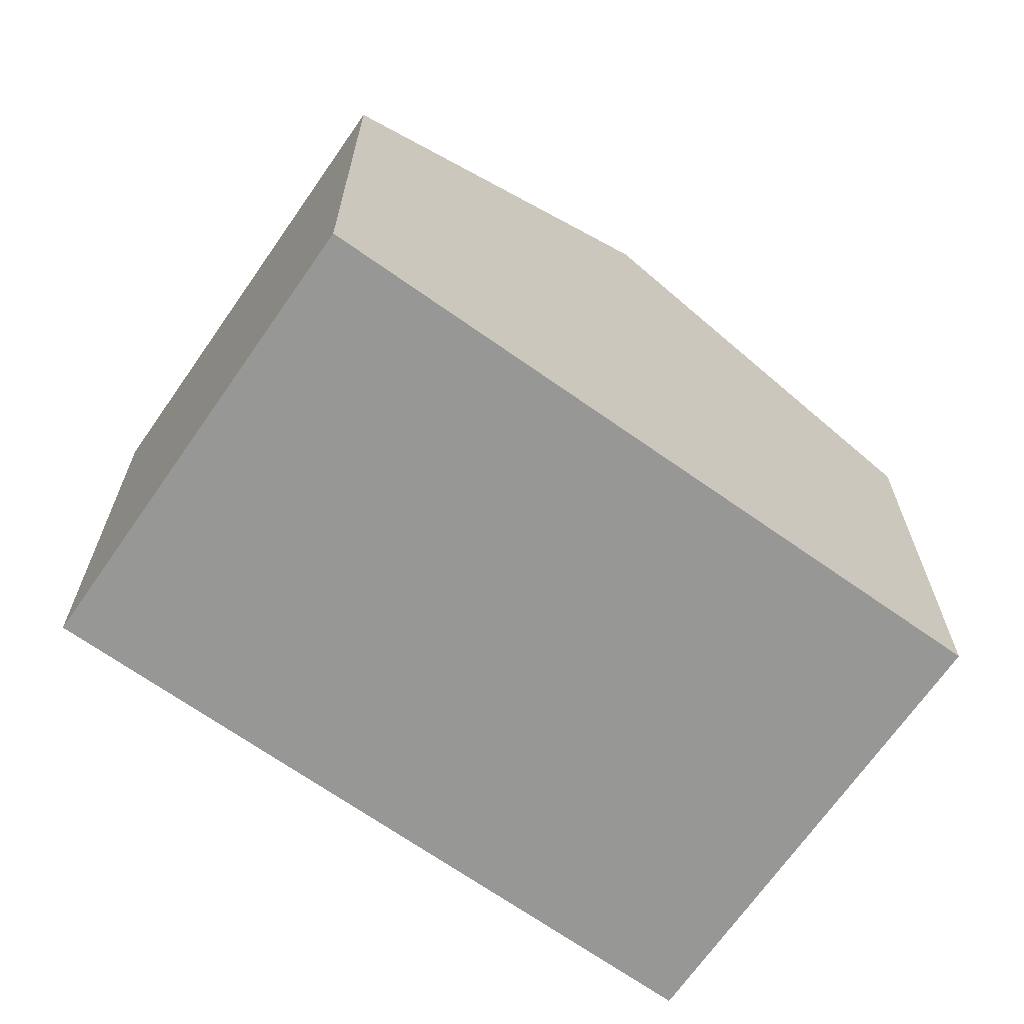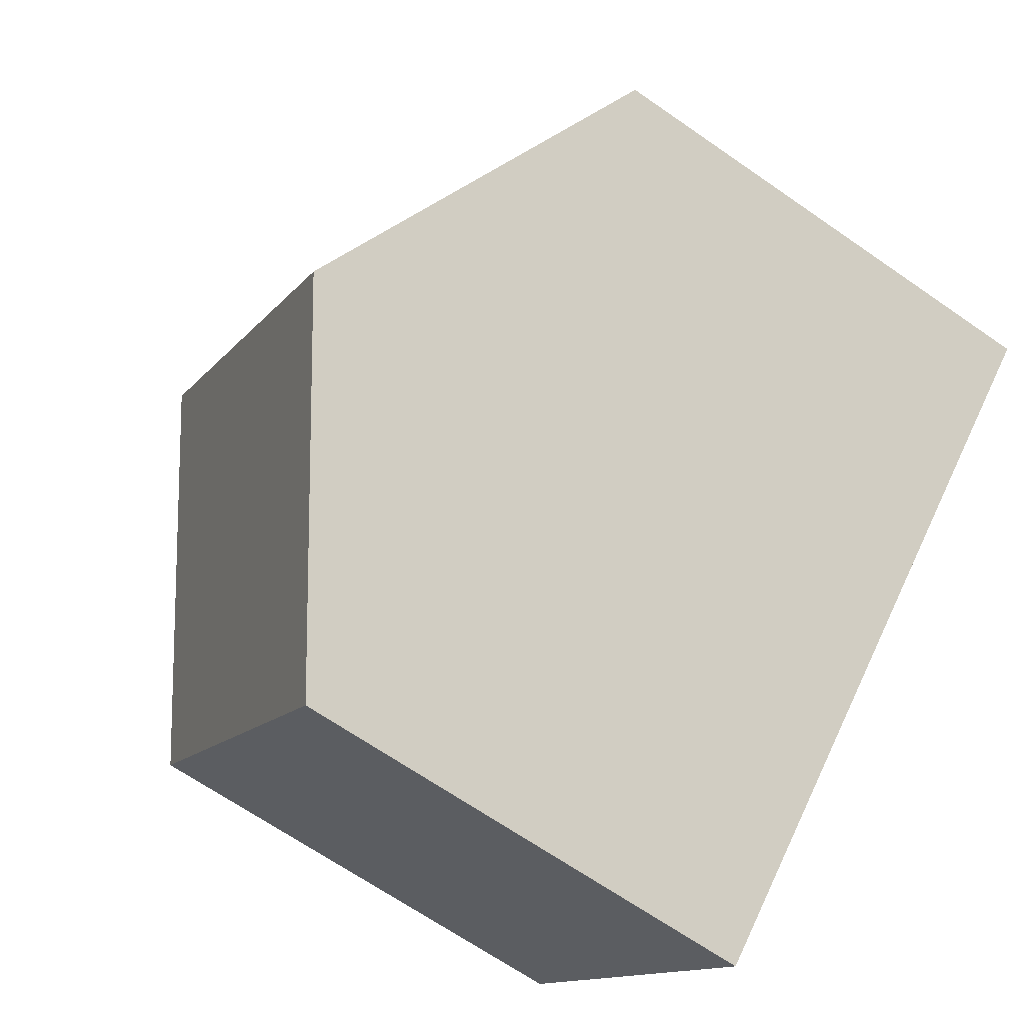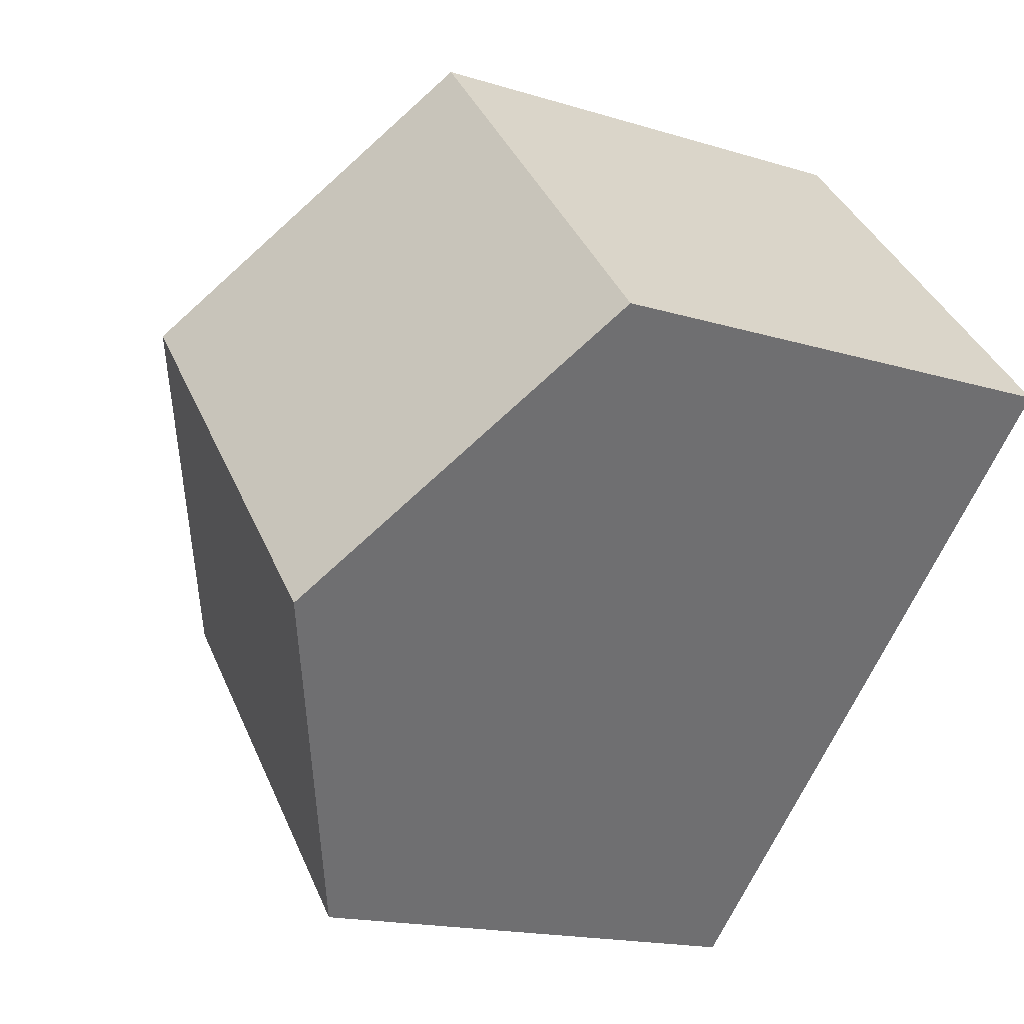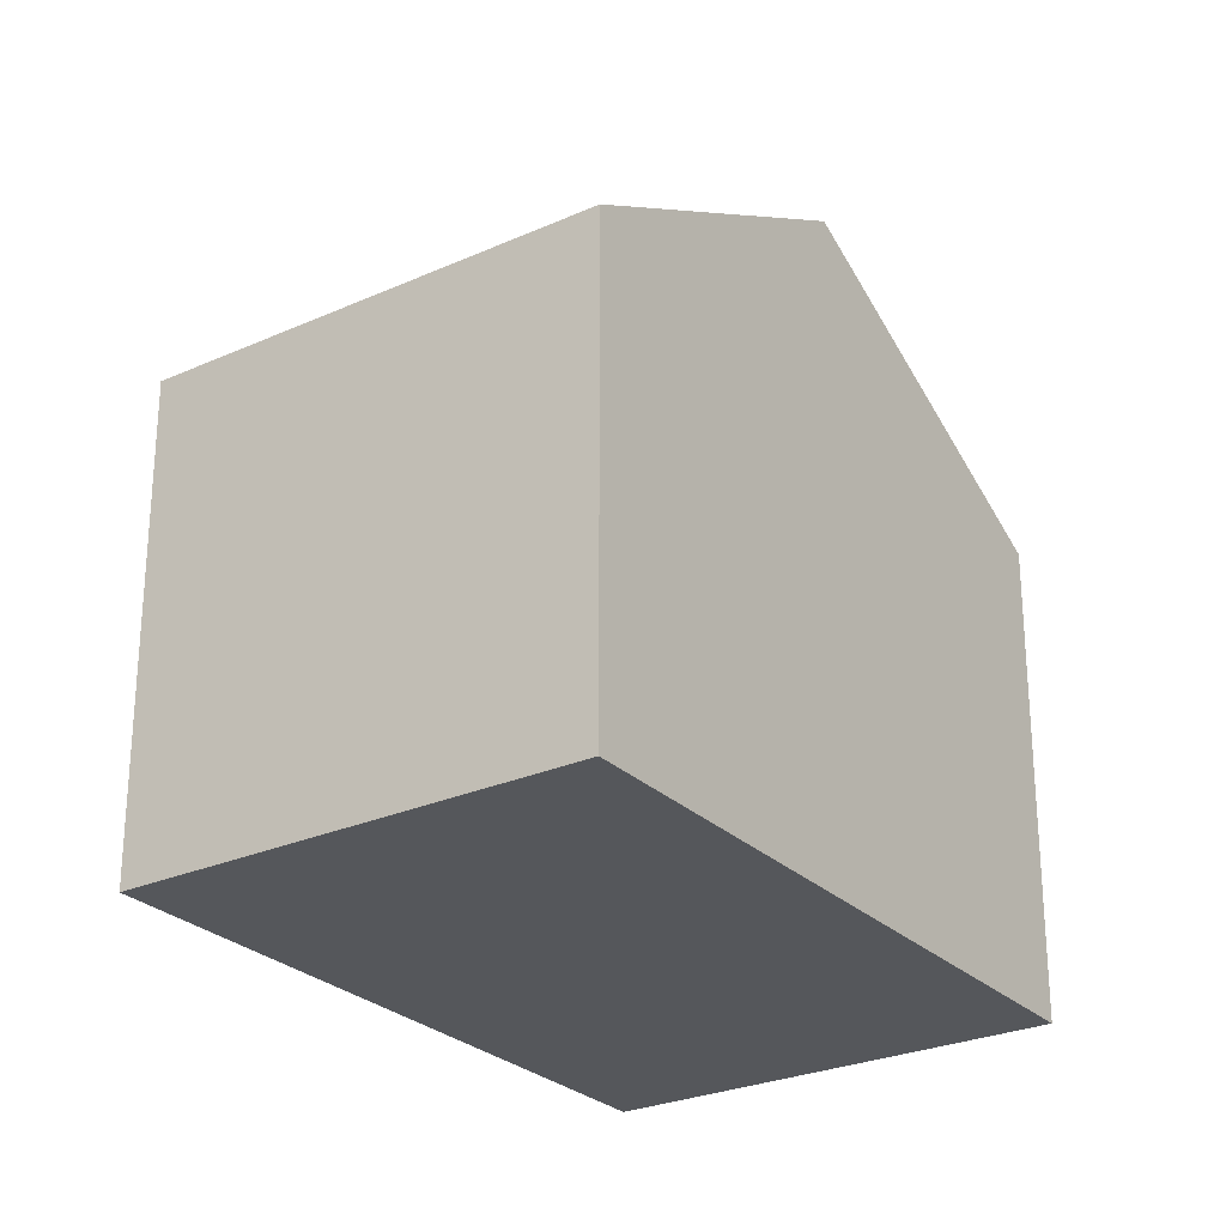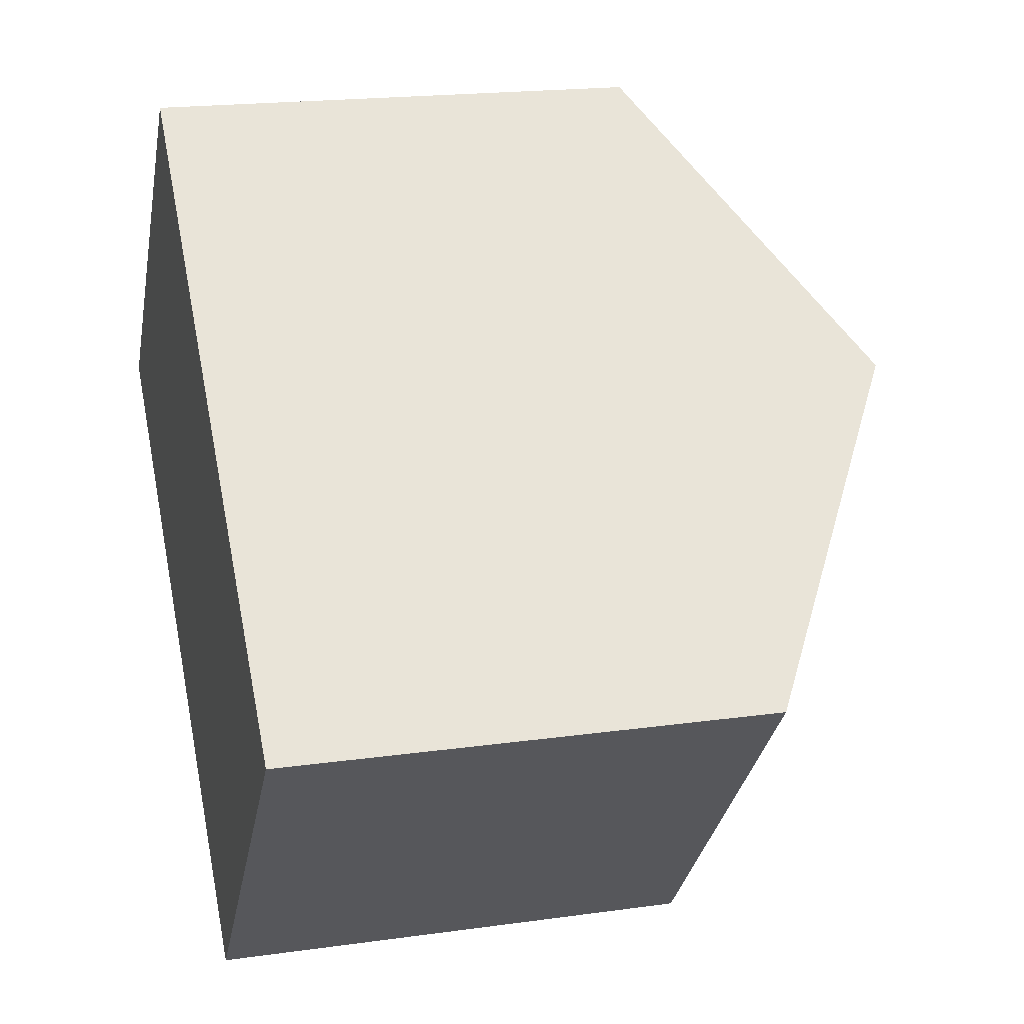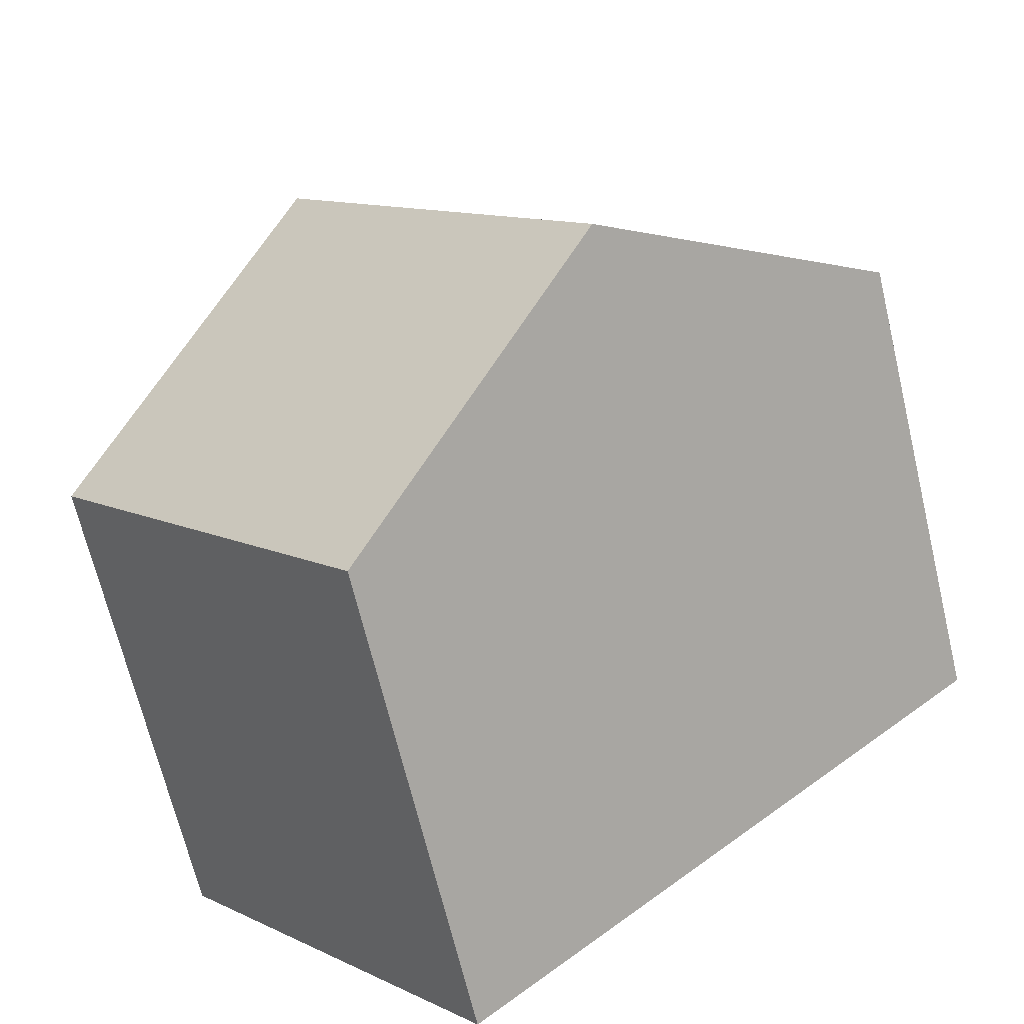
<metadata>
{"format":"obj","ext":"obj","renderer":"f3d","projection":"perspective","resolution":1024,"background":"white","views":[{"elev":-68.1,"azim":-173.4,"up":"+Y"},{"elev":-66.9,"azim":-124.9,"up":"+Z"},{"elev":-16.4,"azim":-122.5,"up":"+Z"},{"elev":-26.7,"azim":166.3,"up":"+Y"},{"elev":19.1,"azim":75.1,"up":"+Z"},{"elev":-67.7,"azim":-166.6,"up":"+Z"}]}
</metadata>
<code>
v  7.635 -9.1e-17 1.486
v  7.068 3.892e-16 -6.357
v  11.17 1.036e-16 -1.692
v  4.101 -2.856e-16 4.664
v  3.534 1.946e-16 -3.178
v  0 0 0
v  0.0001343 6.31 -0.0002001
v  7.635 8.779 1.486
v  3.534 8.779 -3.179
v  4.101 6.31 4.664
v  11.17 6.31 -1.692
v  7.068 6.31 -6.357
g defaultobject
f 1 2 3
f 2 1 4
f 2 4 5
f 5 4 6
f 7 8 9
f 8 7 10
f 9 11 12
f 11 9 8
f 11 1 3
f 1 11 4
f 4 11 10
f 10 11 8
f 7 5 6
f 5 7 2
f 2 7 12
f 12 7 9
f 10 6 4
f 6 10 7
f 2 11 3
f 11 2 12

</code>
